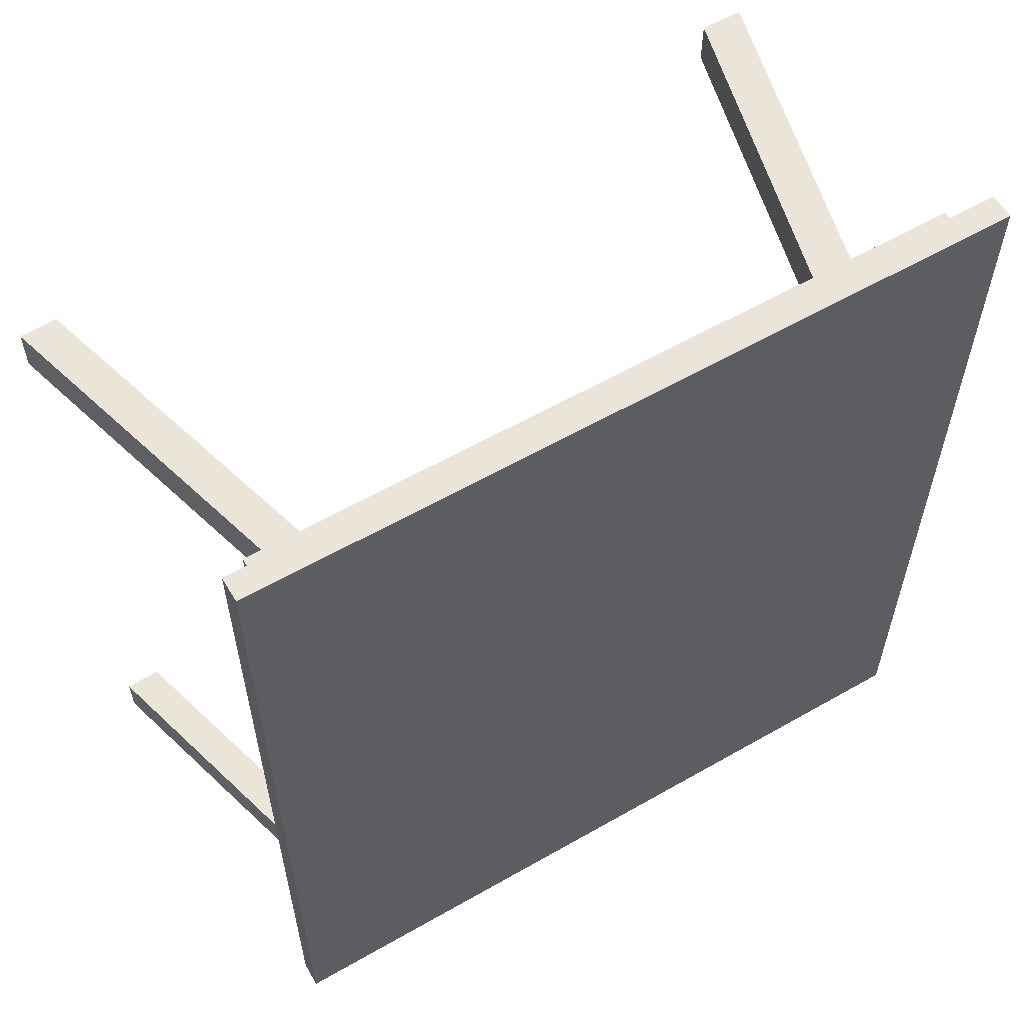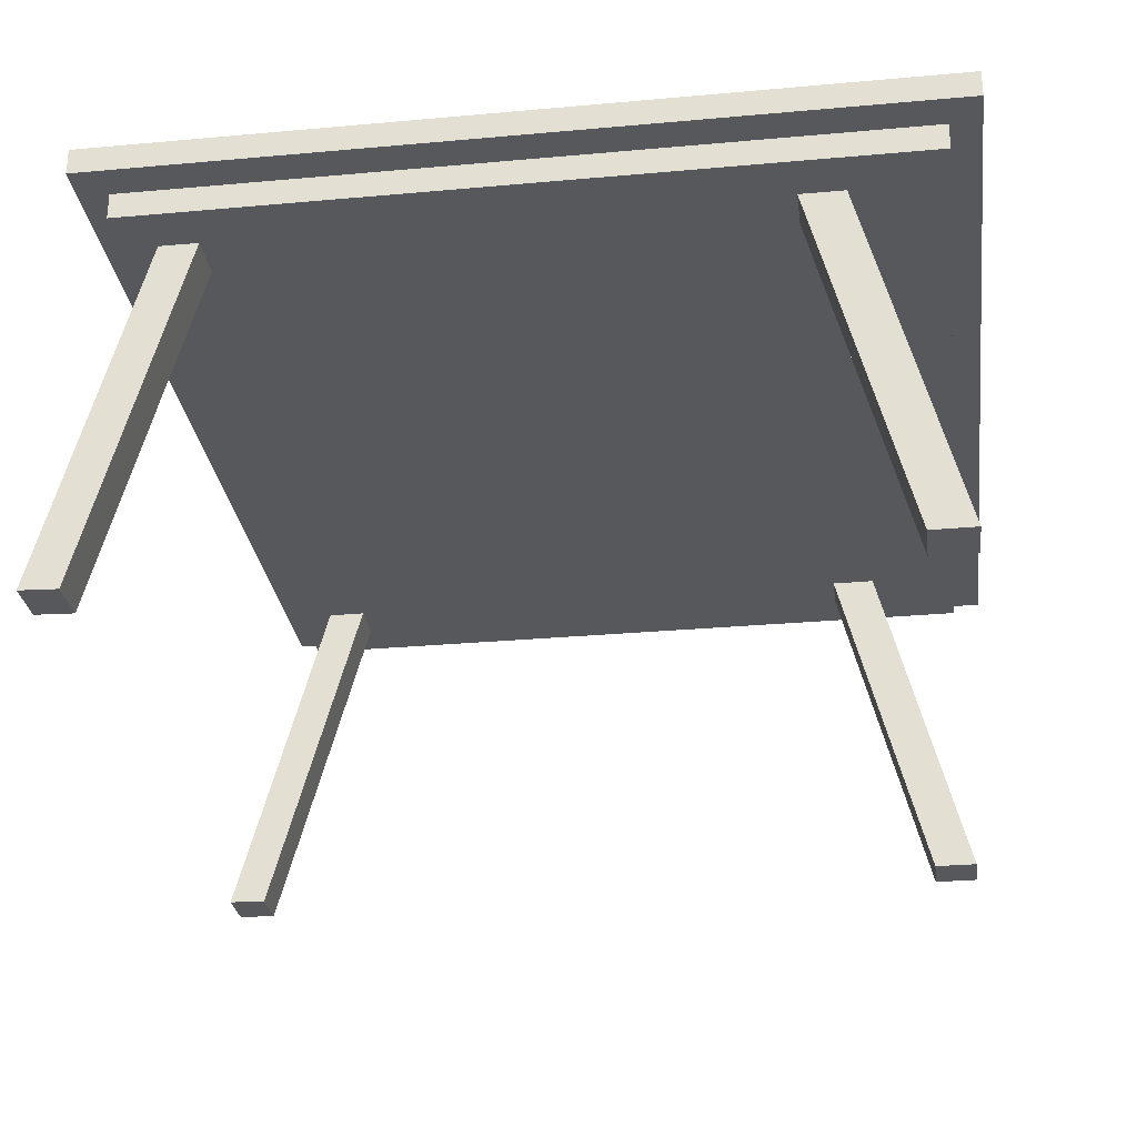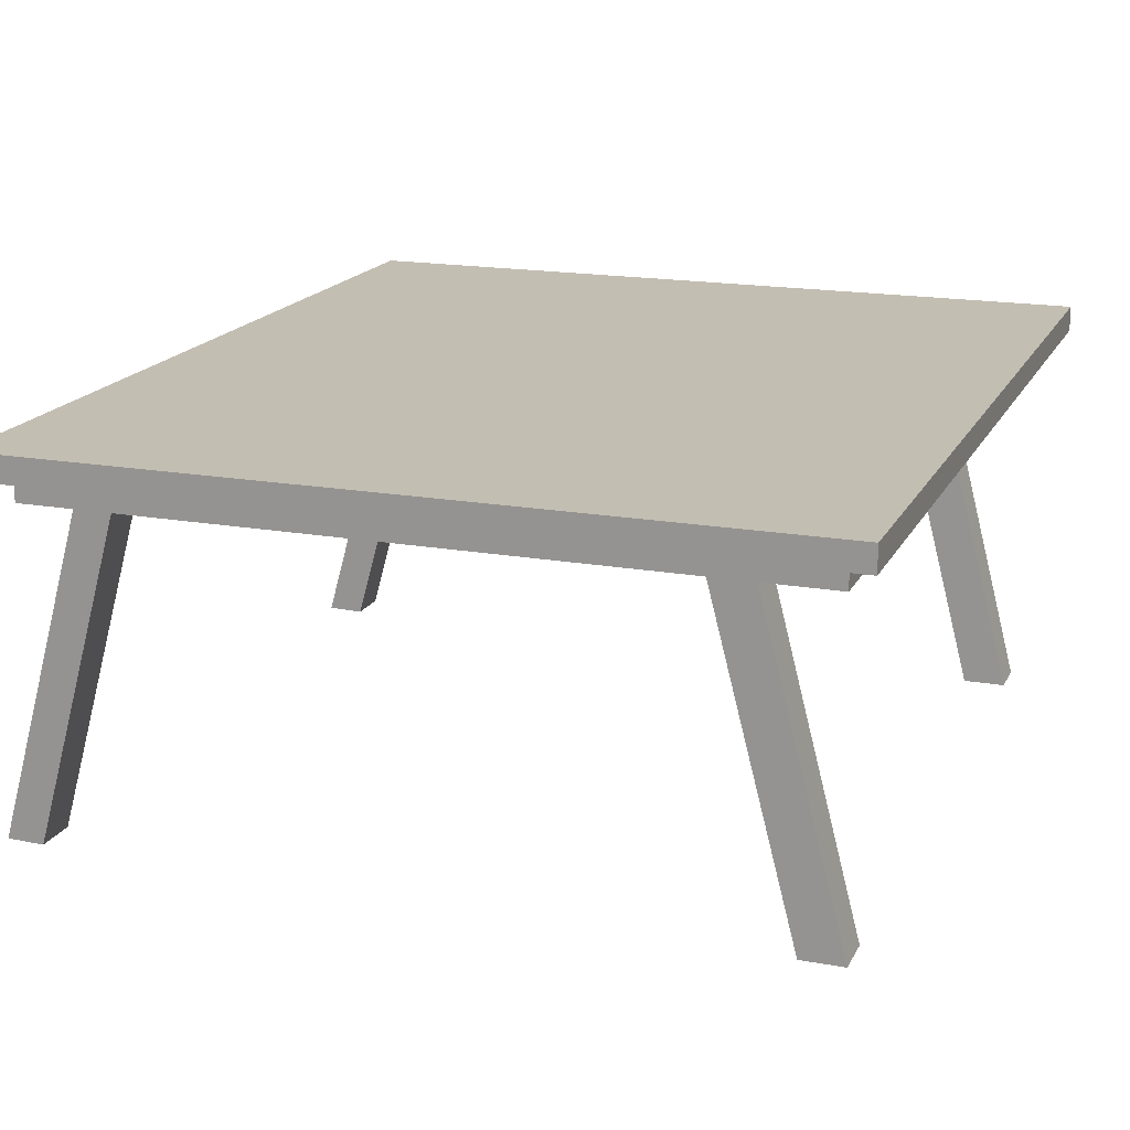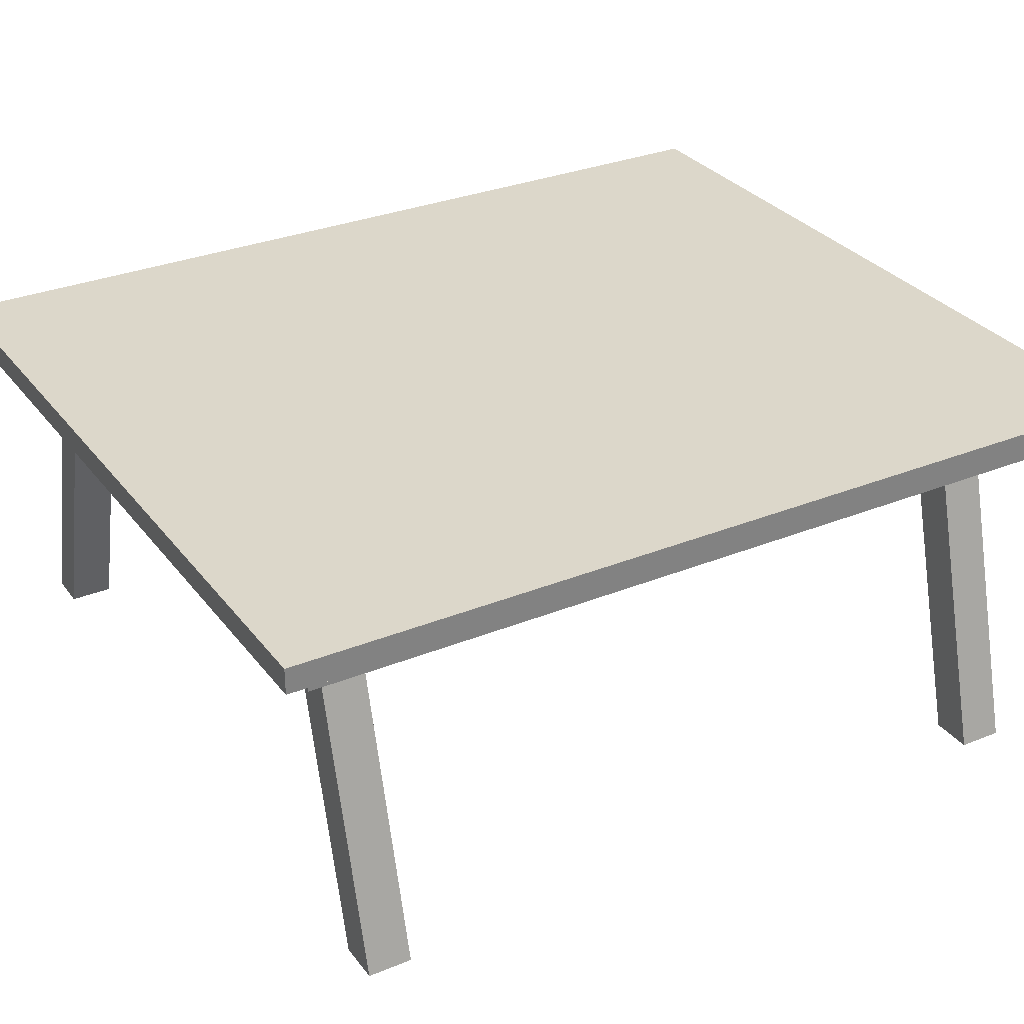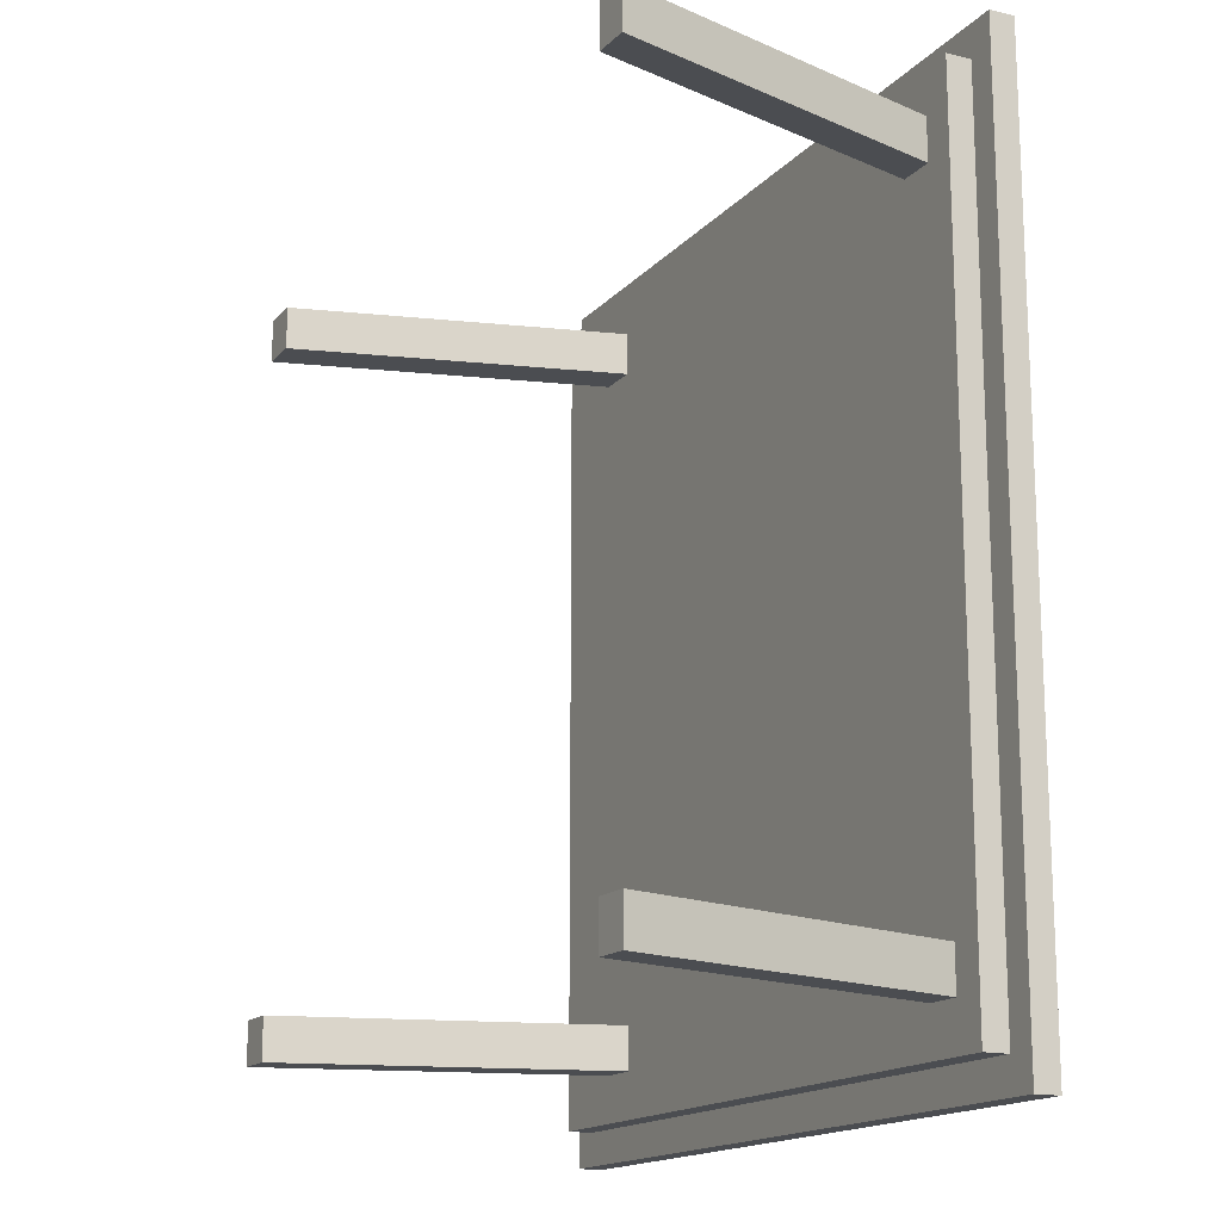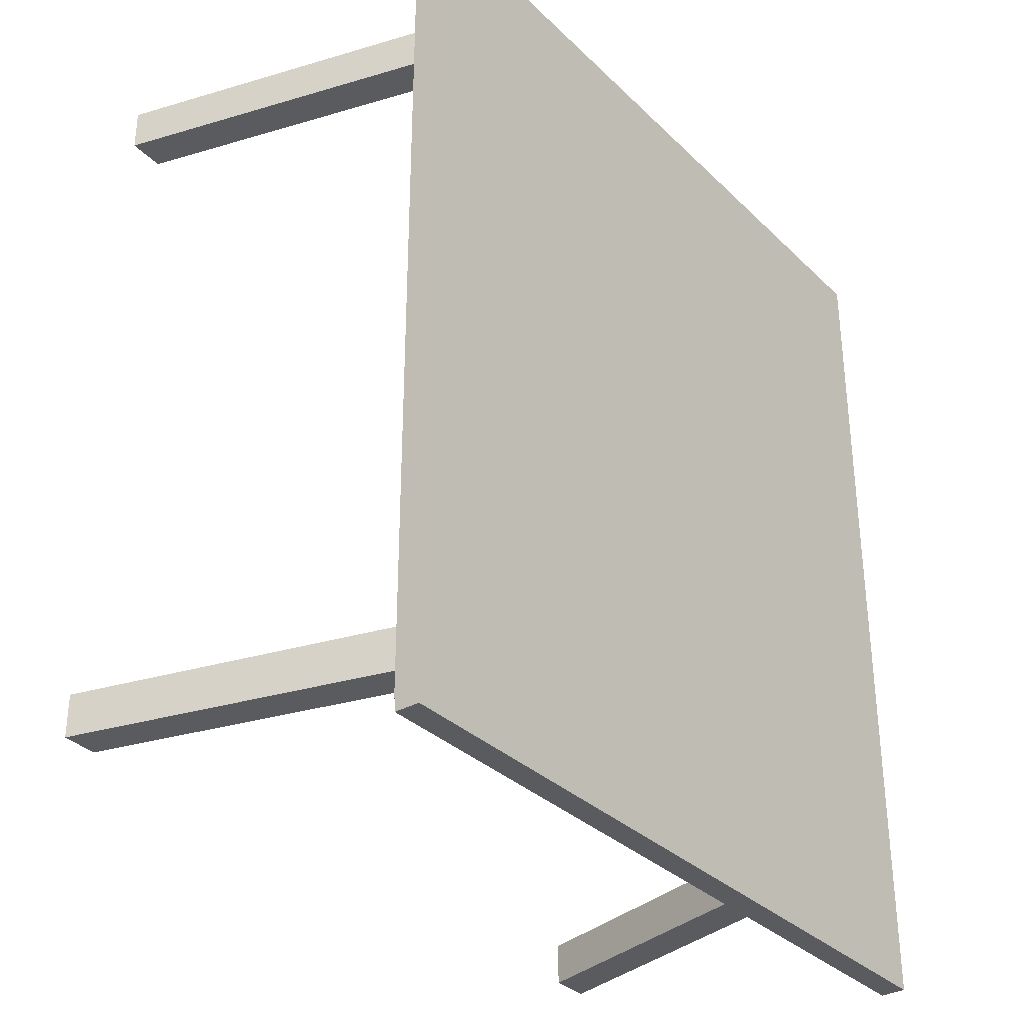
<metadata>
{"format":"obj","ext":"obj","renderer":"f3d","projection":"perspective","resolution":1024,"background":"white","views":[{"elev":58.9,"azim":149.5,"up":"+Z"},{"elev":-28.7,"azim":-172.3,"up":"+Y"},{"elev":17.5,"azim":-160.4,"up":"+Y"},{"elev":30.6,"azim":-120.4,"up":"+Y"},{"elev":-15.9,"azim":63.4,"up":"+Z"},{"elev":-33.0,"azim":127.6,"up":"+Z"}]}
</metadata>
<code>
g default
v -5.083 4.103 2.337
v 3.886 4.103 2.337
v -5.083 4.397 2.337
v 3.886 4.397 2.337
v -5.083 4.397 -8.056
v 3.886 4.397 -8.056
v -5.083 4.103 -8.056
v 3.886 4.103 -8.056
v 3.829 -0.07227 -6.65
v 4.247 -0.05891 -6.65
v 2.753 3.813 -6.65
v 3.18 3.816 -6.65
v 2.753 3.813 -7.15
v 3.18 3.816 -7.15
v 3.829 -0.07227 -7.15
v 4.247 -0.05891 -7.15
v -4.747 -0.05128 -6.65
v -4.264 -0.05147 -6.65
v -3.736 3.851 -6.65
v -3.253 3.833 -6.65
v -3.736 3.851 -7.15
v -3.253 3.833 -7.15
v -4.747 -0.05128 -7.15
v -4.264 -0.05147 -7.15
v -4.747 -0.05128 1.45
v -4.264 -0.05147 1.45
v -3.736 3.851 1.45
v -3.253 3.833 1.45
v -3.736 3.851 0.9504
v -3.253 3.833 0.9504
v -4.747 -0.05128 0.9504
v -4.264 -0.05147 0.9504
v 3.829 -0.07227 1.45
v 4.247 -0.05891 1.45
v 2.753 3.813 1.45
v 3.18 3.816 1.45
v 2.753 3.813 0.9504
v 3.18 3.816 0.9504
v 3.829 -0.07227 0.9504
v 4.247 -0.05891 0.9504
v -4.754 3.806 1.956
v 3.557 3.806 1.956
v -4.754 4.1 1.956
v 3.557 4.1 1.956
v -4.754 4.1 -7.675
v 3.557 4.1 -7.675
v -4.754 3.806 -7.675
v 3.557 3.806 -7.675
g pCube15
f 1 2 3
f 3 2 4
f 3 4 5
f 5 4 6
f 5 6 7
f 7 6 8
f 7 8 1
f 1 8 2
f 2 8 4
f 4 8 6
f 7 1 5
f 5 1 3
f 10 12 9
f 9 12 11
f 11 12 13
f 13 12 14
f 13 14 15
f 15 14 16
f 15 16 9
f 9 16 10
f 10 16 12
f 12 16 14
f 15 9 13
f 13 9 11
f 17 18 19
f 19 18 20
f 19 20 21
f 21 20 22
f 22 24 21
f 21 24 23
f 23 24 17
f 17 24 18
f 18 24 20
f 20 24 22
f 23 17 21
f 21 17 19
f 25 26 27
f 27 26 28
f 27 28 29
f 29 28 30
f 30 32 29
f 29 32 31
f 31 32 25
f 25 32 26
f 26 32 28
f 28 32 30
f 31 25 29
f 29 25 27
f 34 36 33
f 33 36 35
f 35 36 37
f 37 36 38
f 37 38 39
f 39 38 40
f 39 40 33
f 33 40 34
f 34 40 36
f 36 40 38
f 39 33 37
f 37 33 35
f 41 42 43
f 43 42 44
f 43 44 45
f 45 44 46
f 45 46 47
f 47 46 48
f 47 48 41
f 41 48 42
f 42 48 44
f 44 48 46
f 47 41 45
f 45 41 43

</code>
